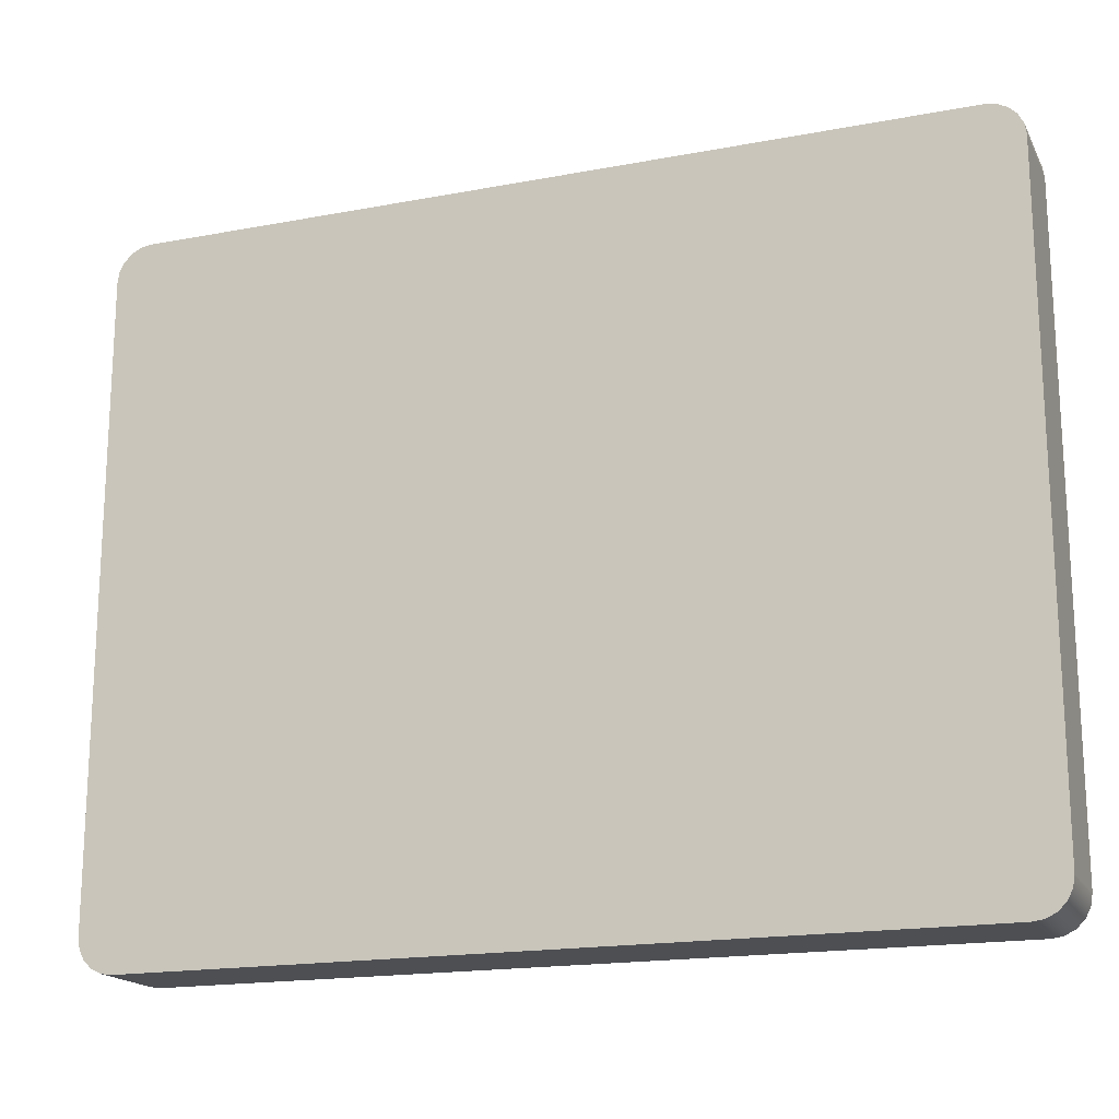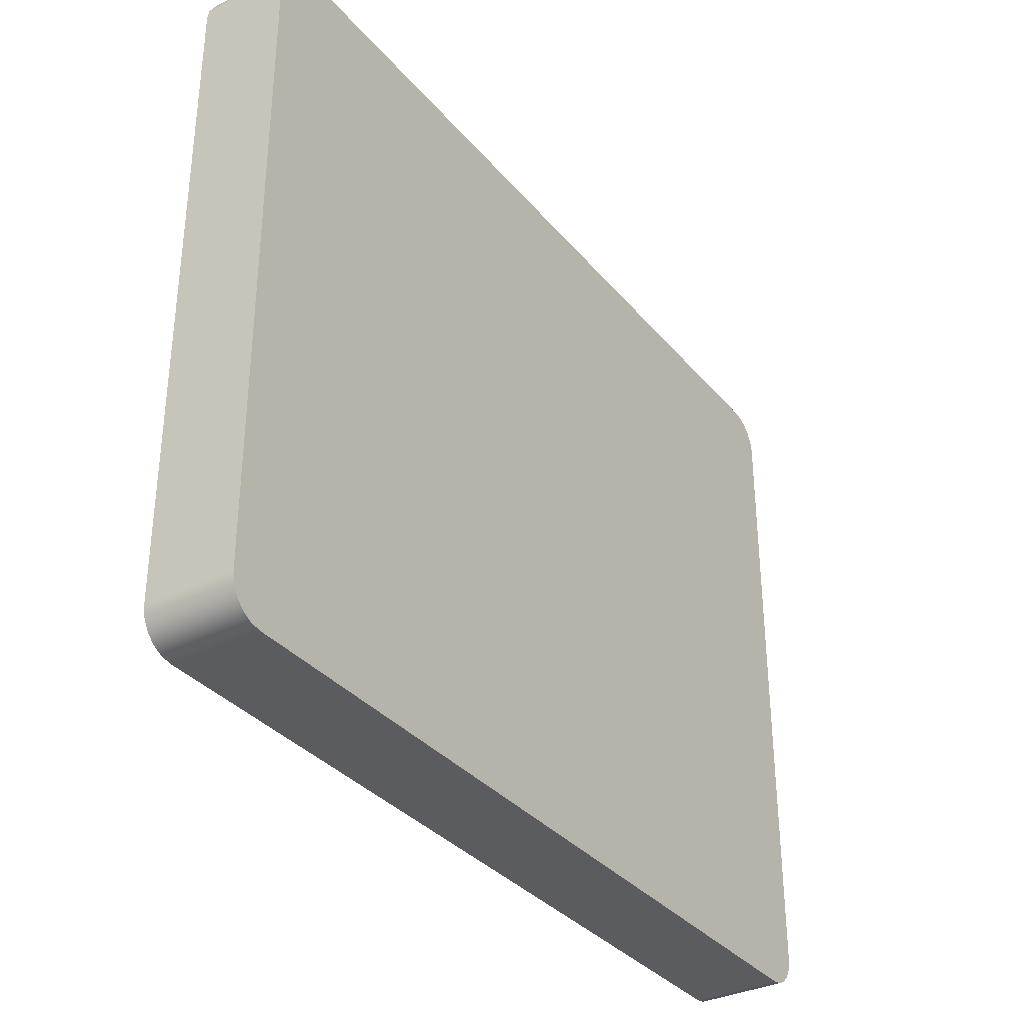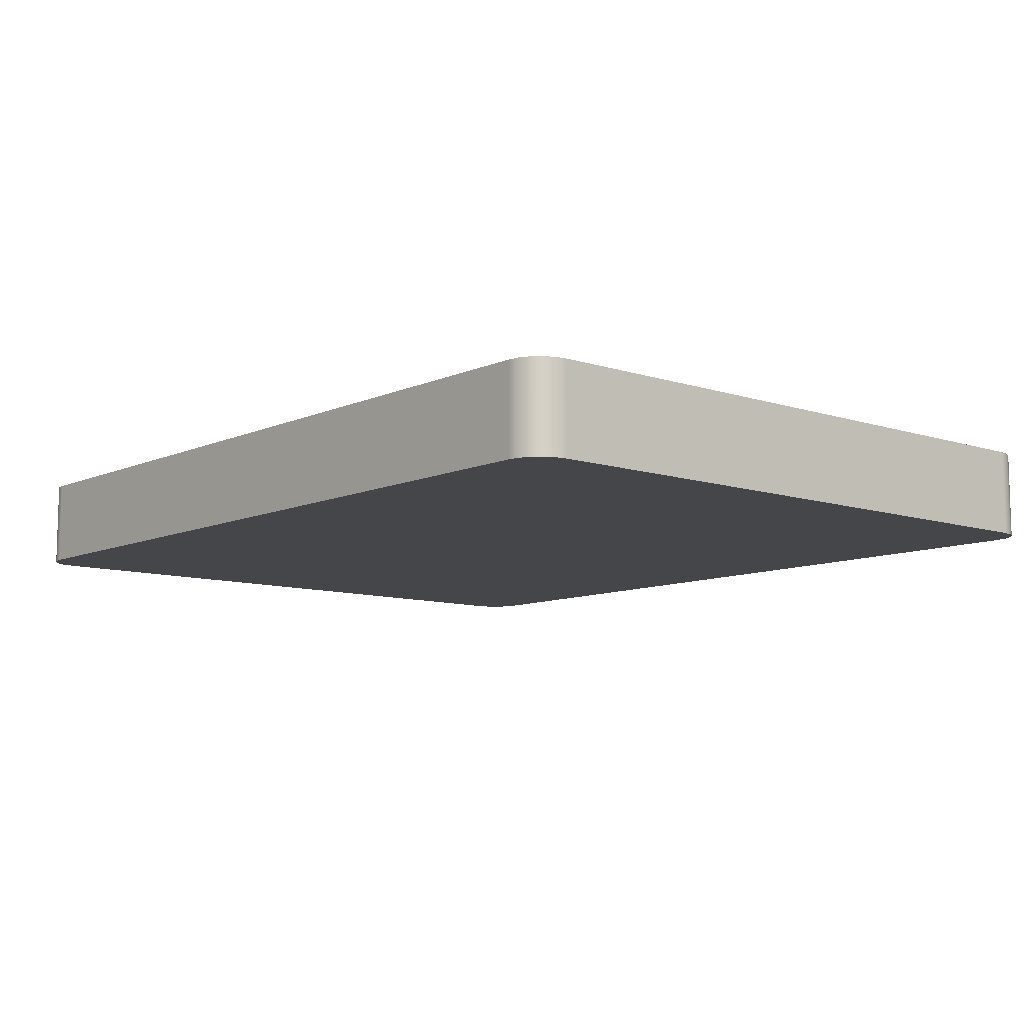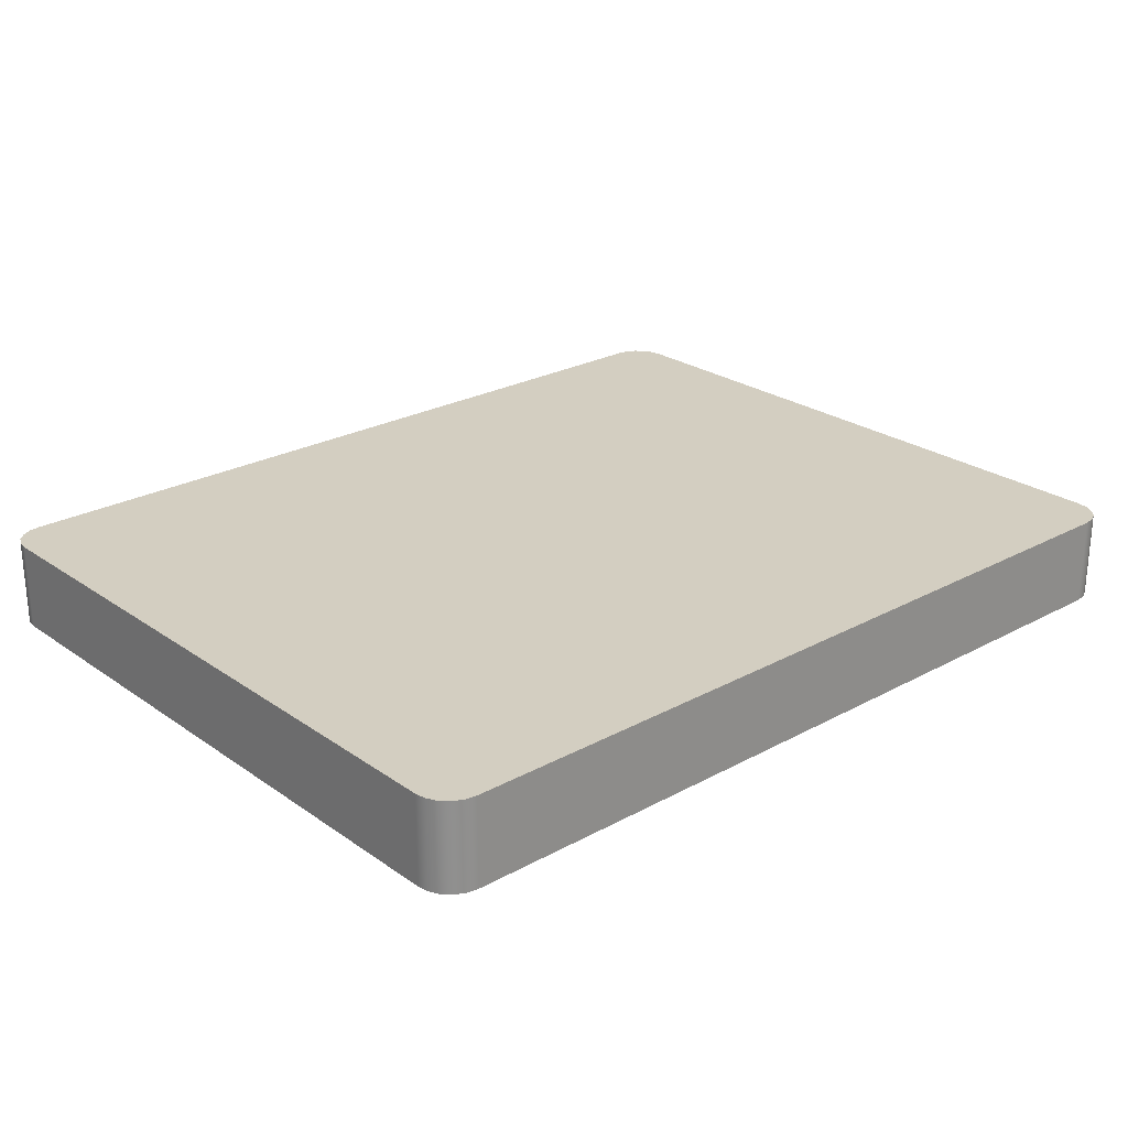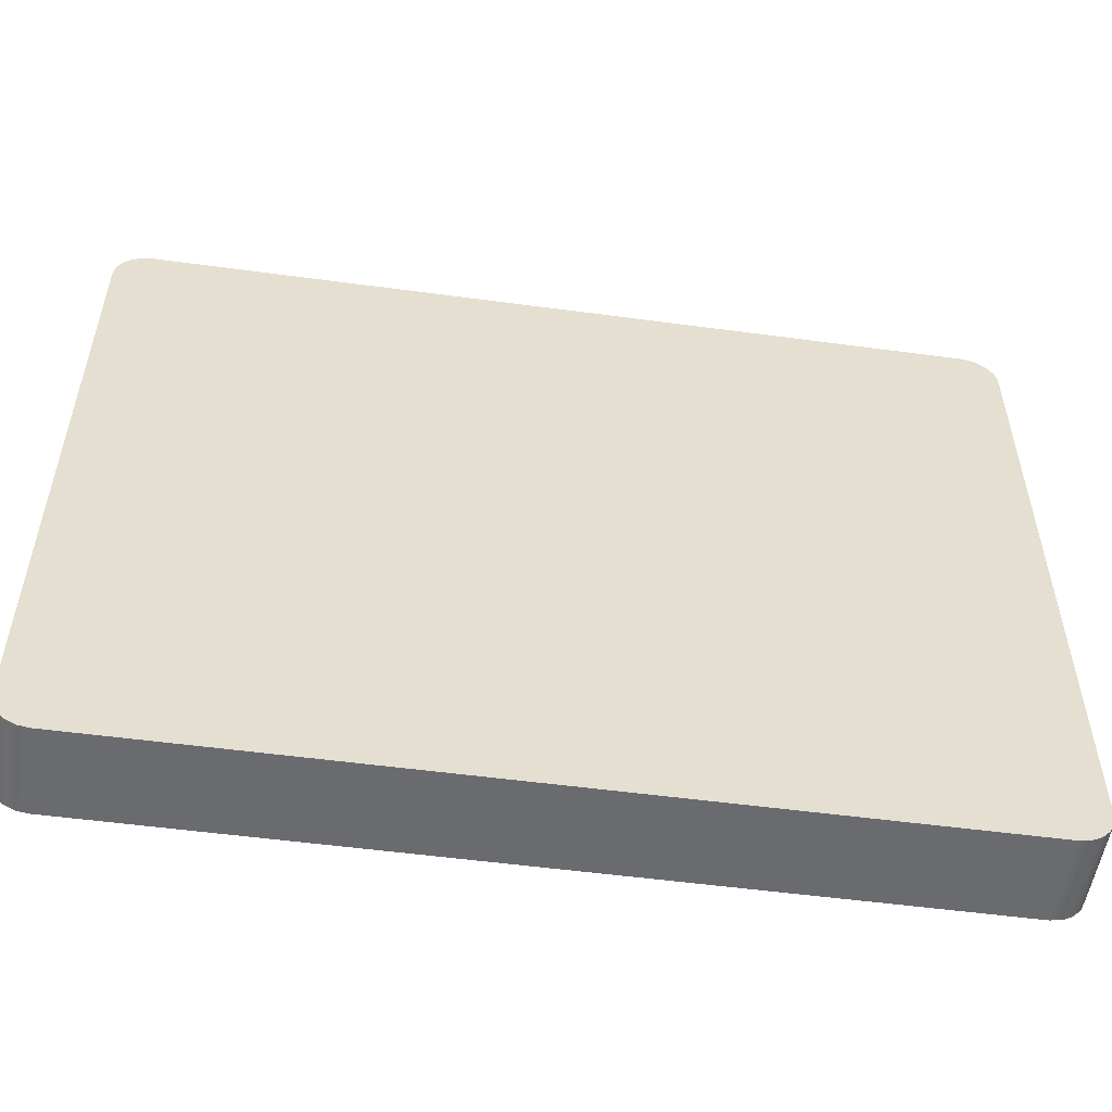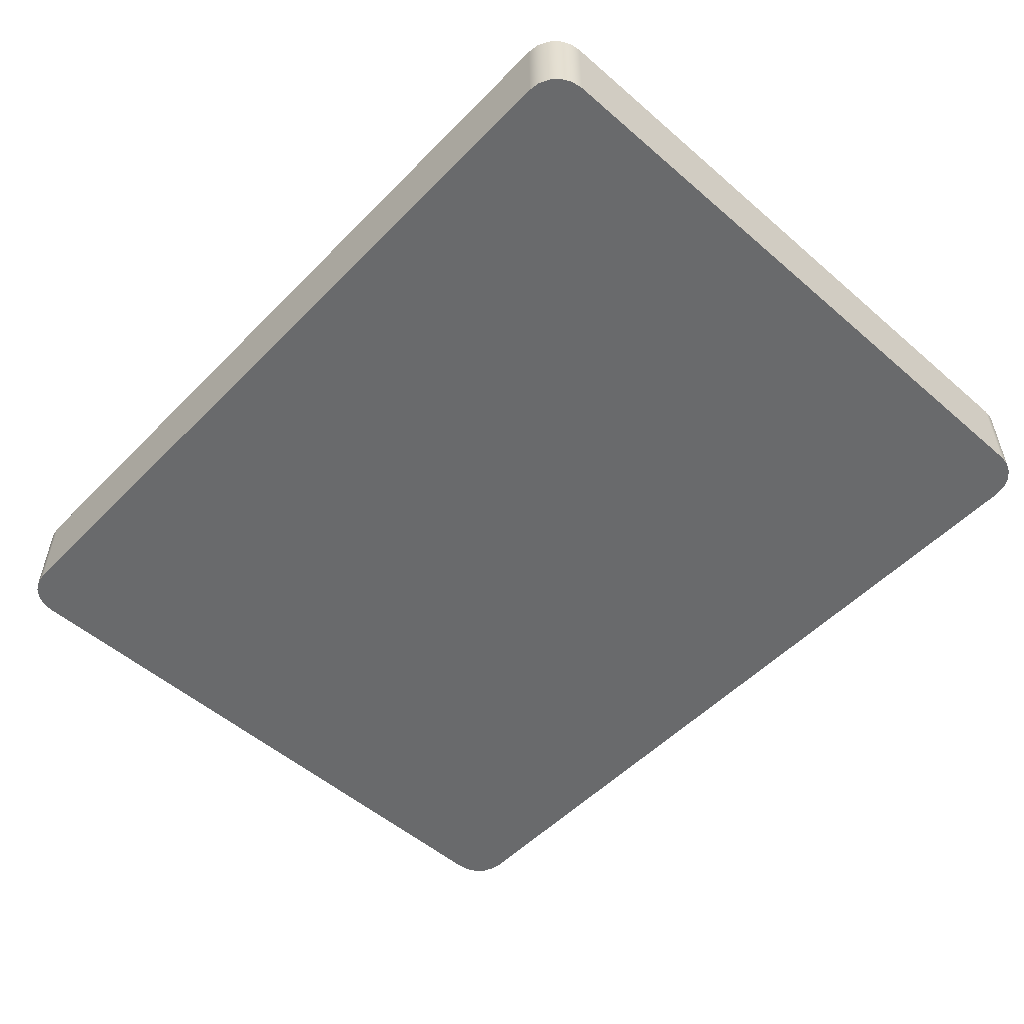
<metadata>
{"format":"obj","ext":"obj","renderer":"f3d","projection":"perspective","resolution":1024,"background":"white","views":[{"elev":-17.8,"azim":20.4,"up":"+Y"},{"elev":-34.1,"azim":123.7,"up":"+Y"},{"elev":-9.5,"azim":49.3,"up":"+Z"},{"elev":24.9,"azim":-41.6,"up":"+Z"},{"elev":-53.3,"azim":171.8,"up":"+Y"},{"elev":-52.9,"azim":47.2,"up":"+Z"}]}
</metadata>
<code>
v -12.5 9 0
v -12.45 9.309 0
v -12.31 9.588 0
v -12.09 9.809 0
v -11.81 9.951 0
v -11.5 10 0
v 11.5 10 0
v 11.81 9.951 0
v 12.09 9.809 0
v 12.31 9.588 0
v 12.45 9.309 0
v 12.5 9 0
v 12.5 -9 0
v 12.45 -9.309 0
v 12.31 -9.588 0
v 12.09 -9.809 0
v 11.81 -9.951 0
v 11.5 -10 0
v -11.5 -10 0
v -11.81 -9.951 0
v -12.09 -9.809 0
v -12.31 -9.588 0
v -12.45 -9.309 0
v -12.5 -9 0
v -12.5 -9 0
v -12.45 -9.309 0
v -12.31 -9.588 0
v -12.09 -9.809 0
v -11.81 -9.951 0
v -11.5 -10 0
v -11.5 -10 2.5
v -11.81 -9.951 2.5
v -12.09 -9.809 2.5
v -12.31 -9.588 2.5
v -12.45 -9.309 2.5
v -12.5 -9 2.5
v 12.5 9 0
v 12.45 9.309 0
v 12.31 9.588 0
v 12.09 9.809 0
v 11.81 9.951 0
v 11.5 10 0
v 11.5 10 2.5
v 11.81 9.951 2.5
v 12.09 9.809 2.5
v 12.31 9.588 2.5
v 12.45 9.309 2.5
v 12.5 9 2.5
v -11.5 10 0
v -11.81 9.951 0
v -12.09 9.809 0
v -12.31 9.588 0
v -12.45 9.309 0
v -12.5 9 0
v -12.5 9 2.5
v -12.45 9.309 2.5
v -12.31 9.588 2.5
v -12.09 9.809 2.5
v -11.81 9.951 2.5
v -11.5 10 2.5
v 11.5 10 0
v -11.5 10 0
v -11.5 10 2.5
v 11.5 10 2.5
v -12.5 9 0
v -12.5 -9 0
v -12.5 -9 2.5
v -12.5 9 2.5
v -11.5 -10 0
v 11.5 -10 0
v 11.5 -10 2.5
v -11.5 -10 2.5
v -11.5 10 2.5
v -11.81 9.951 2.5
v -12.09 9.809 2.5
v -12.31 9.588 2.5
v -12.45 9.309 2.5
v -12.5 9 2.5
v -12.5 -9 2.5
v -12.45 -9.309 2.5
v -12.31 -9.588 2.5
v -12.09 -9.809 2.5
v -11.81 -9.951 2.5
v -11.5 -10 2.5
v 11.5 -10 2.5
v 11.81 -9.951 2.5
v 12.09 -9.809 2.5
v 12.31 -9.588 2.5
v 12.45 -9.309 2.5
v 12.5 -9 2.5
v 12.5 9 2.5
v 12.45 9.309 2.5
v 12.31 9.588 2.5
v 12.09 9.809 2.5
v 11.81 9.951 2.5
v 11.5 10 2.5
v 11.5 -10 0
v 11.81 -9.951 0
v 12.09 -9.809 0
v 12.31 -9.588 0
v 12.45 -9.309 0
v 12.5 -9 0
v 12.5 -9 2.5
v 12.45 -9.309 2.5
v 12.31 -9.588 2.5
v 12.09 -9.809 2.5
v 11.81 -9.951 2.5
v 11.5 -10 2.5
v 12.5 -9 0
v 12.5 9 0
v 12.5 9 2.5
v 12.5 -9 2.5
f 2 6 1
f 1 6 7
f 1 7 12
f 12 7 11
f 11 7 10
f 10 7 9
f 9 7 8
f 2 3 6
f 6 3 4
f 6 4 5
f 1 12 24
f 24 12 13
f 24 13 19
f 19 13 18
f 18 13 14
f 18 14 15
f 15 16 18
f 18 16 17
f 20 21 19
f 19 21 22
f 19 22 23
f 23 24 19
f 36 25 35
f 35 25 26
f 35 26 34
f 34 26 27
f 34 27 33
f 33 27 28
f 33 28 32
f 32 28 29
f 32 29 31
f 31 29 30
f 48 37 47
f 47 37 38
f 47 38 46
f 46 38 39
f 46 39 45
f 45 39 40
f 45 40 44
f 44 40 41
f 44 41 43
f 43 41 42
f 60 49 59
f 59 49 50
f 59 50 58
f 58 50 51
f 58 51 57
f 57 51 52
f 57 52 56
f 56 52 53
f 56 53 55
f 55 53 54
f 61 62 64
f 64 62 63
f 65 66 68
f 68 66 67
f 69 70 72
f 72 70 71
f 74 75 73
f 73 75 76
f 73 76 77
f 77 78 73
f 73 78 91
f 73 91 96
f 96 91 92
f 96 92 93
f 91 78 90
f 90 78 79
f 90 79 85
f 85 79 84
f 84 79 80
f 84 80 81
f 81 82 84
f 84 82 83
f 86 87 85
f 85 87 88
f 85 88 89
f 89 90 85
f 93 94 96
f 96 94 95
f 108 97 107
f 107 97 98
f 107 98 106
f 106 98 99
f 106 99 105
f 105 99 100
f 105 100 104
f 104 100 101
f 104 101 103
f 103 101 102
f 109 110 112
f 112 110 111

</code>
